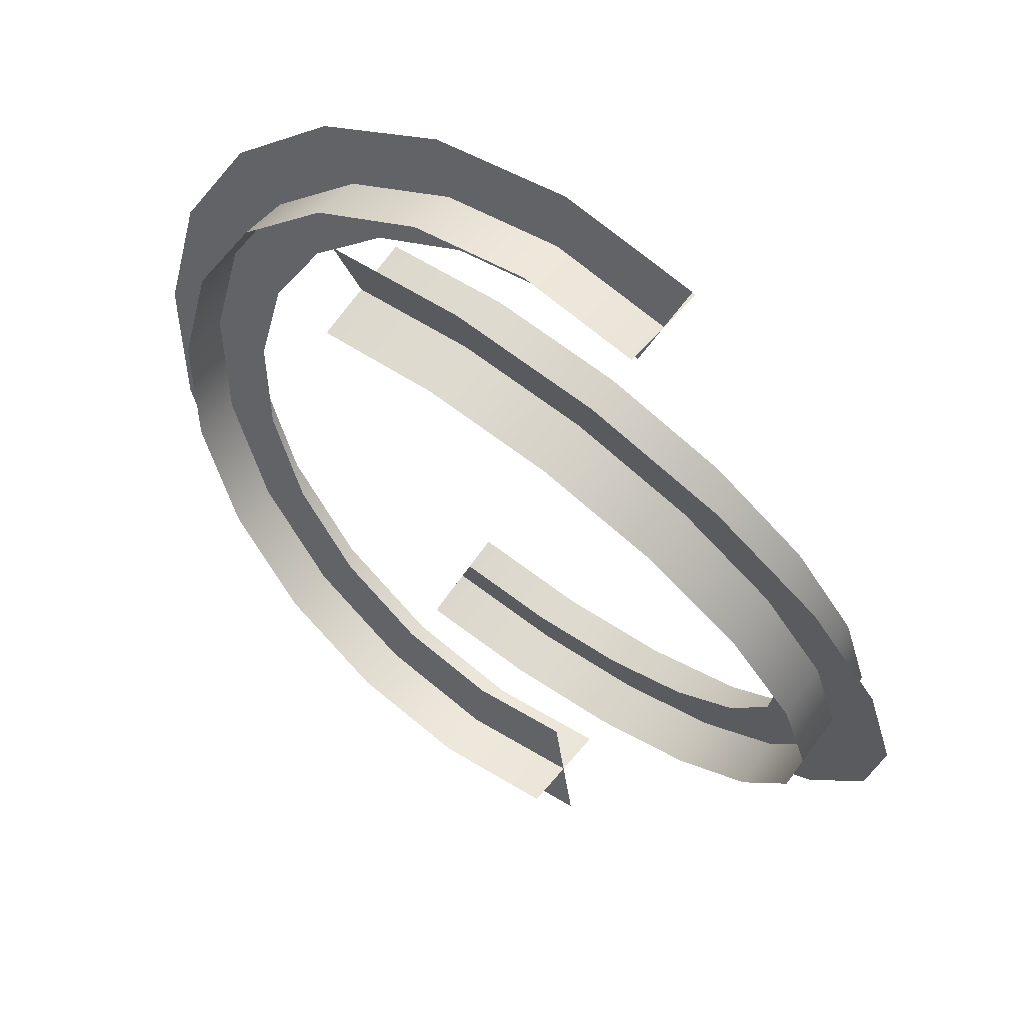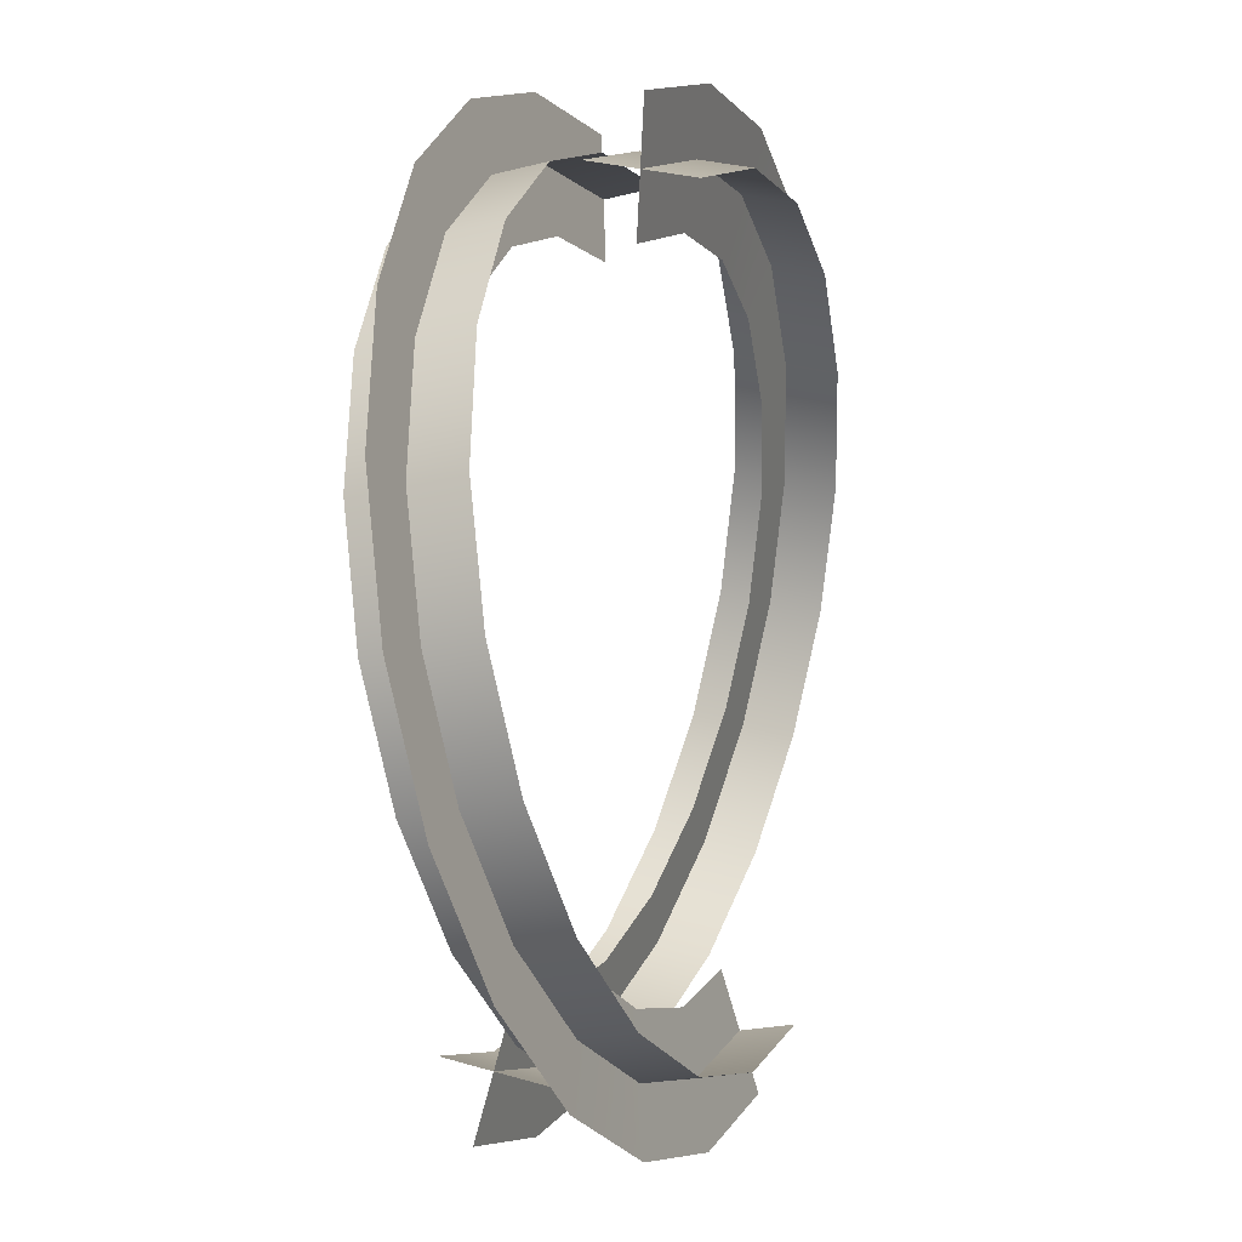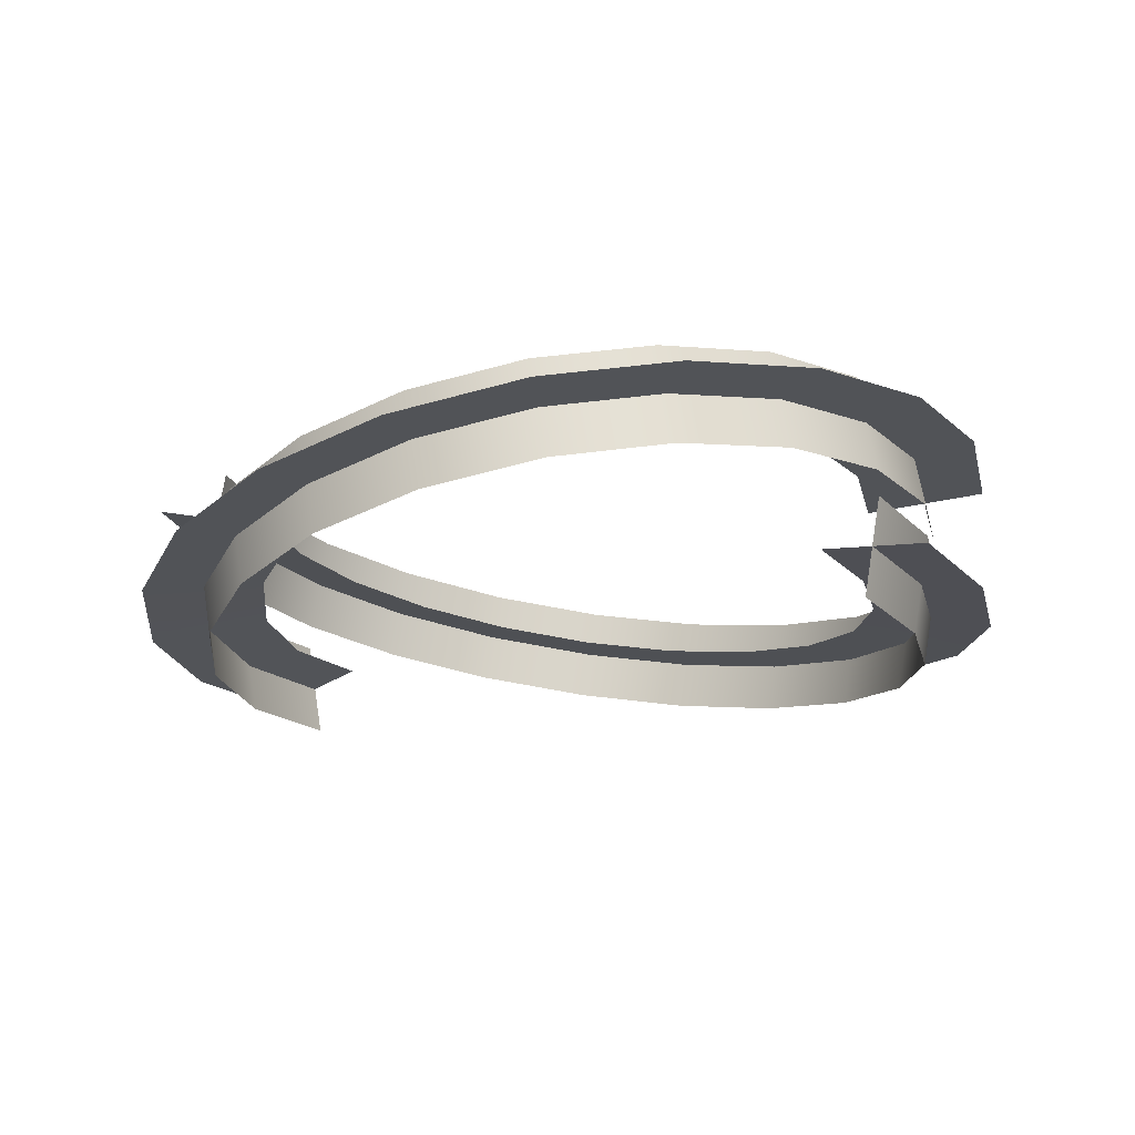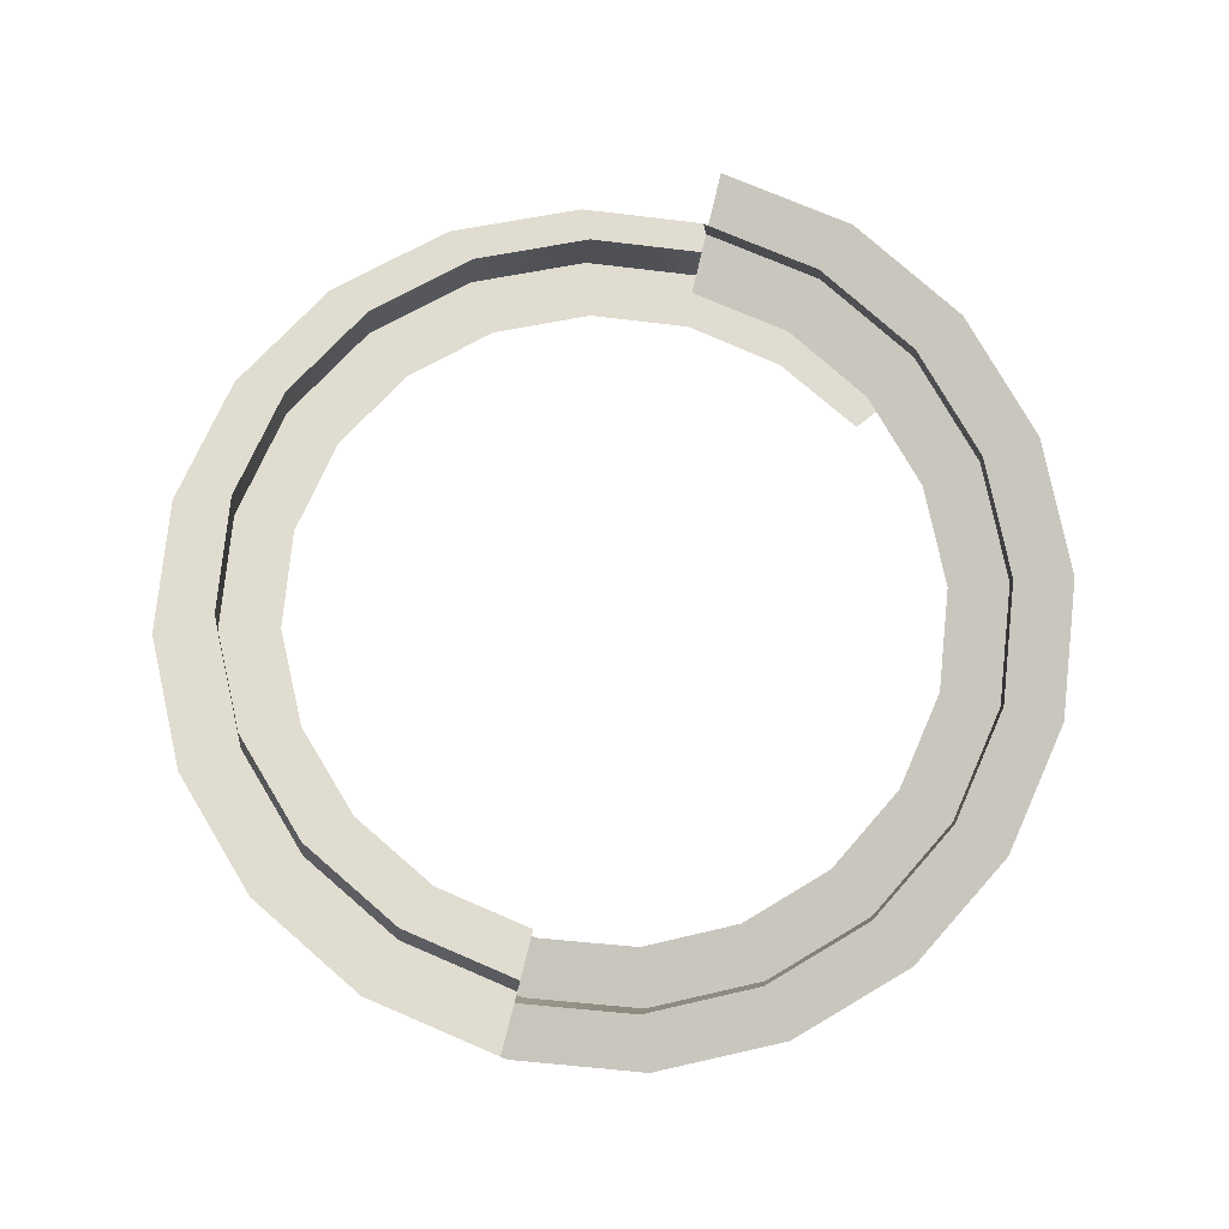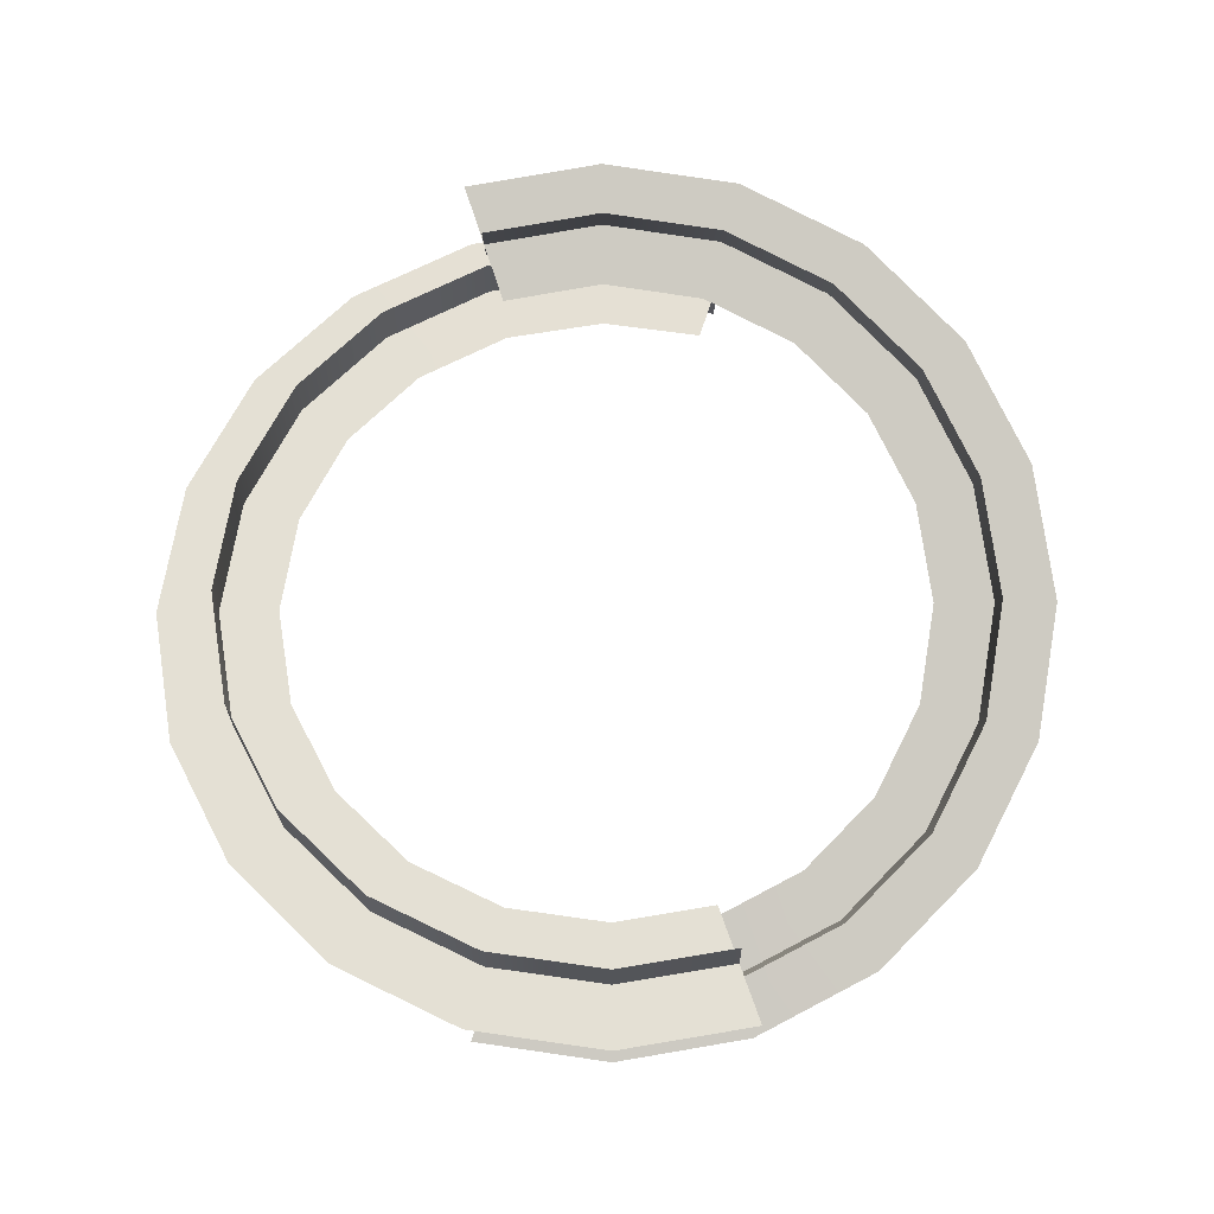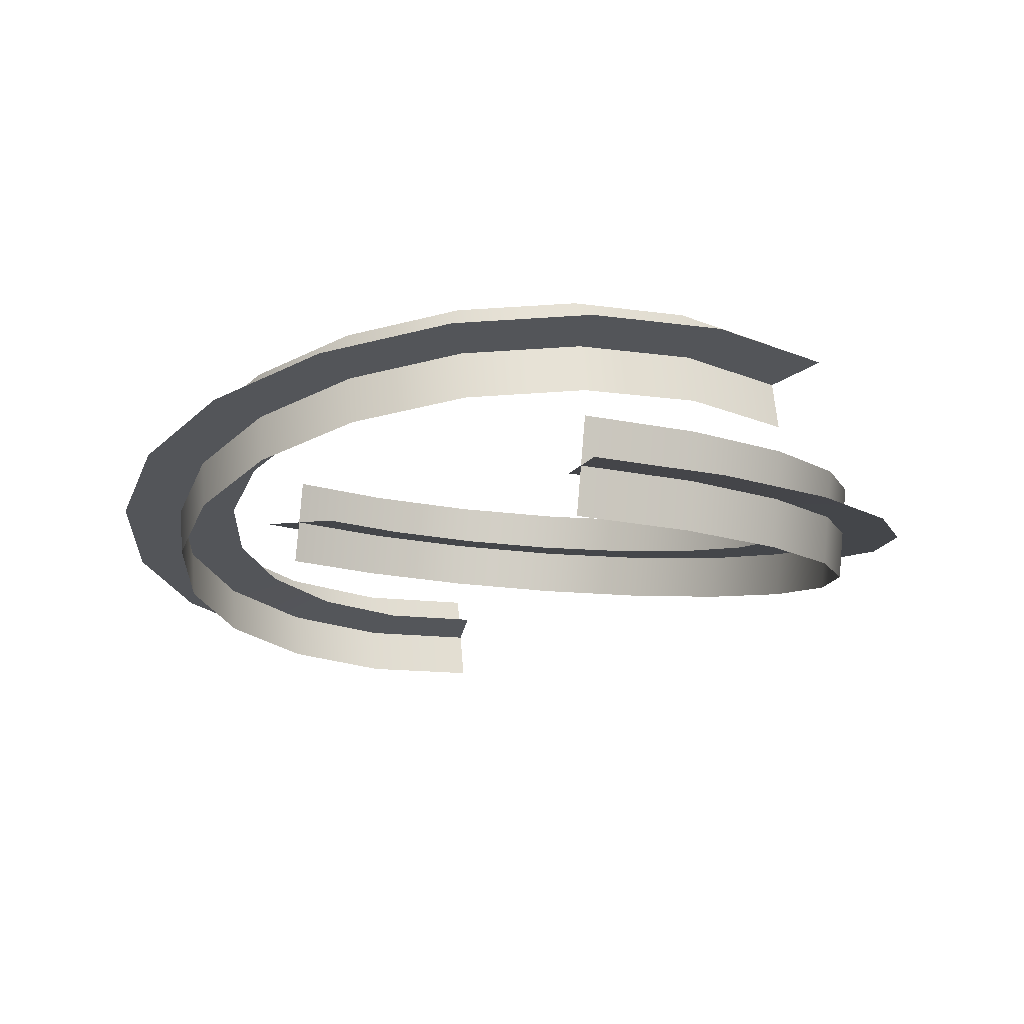
<metadata>
{"format":"obj","ext":"obj","renderer":"f3d","projection":"perspective","resolution":1024,"background":"white","views":[{"elev":60.1,"azim":36.7,"up":"+Z"},{"elev":3.0,"azim":-68.3,"up":"+Z"},{"elev":-19.2,"azim":111.8,"up":"+Y"},{"elev":78.9,"azim":-148.0,"up":"+Y"},{"elev":75.7,"azim":-0.7,"up":"+Y"},{"elev":-16.7,"azim":-28.7,"up":"+Y"}]}
</metadata>
<code>
v -12.36 -11.81 36.55
v 0 -1.737 40.31
v -12.36 -1.397 38.38
v 0 -12.15 38.47
v 12.36 -1.397 38.38
v 12.36 -11.81 36.55
v 23.51 -0.4106 32.79
v 23.51 -10.83 30.95
v 32.36 1.126 24.07
v 32.36 -9.292 22.24
v 38.04 3.062 13.09
v 38.04 -7.355 11.25
v 40 5.209 0.9185
v 40 -5.209 -0.9185
v 38.04 7.355 -11.25
v 38.04 -3.062 -13.09
v -12.36 11.81 -36.55
v 0 1.737 -40.31
v -12.36 1.397 -38.38
v 0 12.15 -38.47
v 12.36 1.397 -38.38
v 12.36 11.81 -36.55
v 23.51 0.4106 -32.79
v 23.51 10.83 -30.95
v 32.36 -1.126 -24.07
v 32.36 9.292 -22.24
g polygon0
f 1 2 3
f 1 4 2
f 4 5 2
f 4 6 5
f 6 7 5
f 6 8 7
f 8 9 7
f 8 10 9
f 10 11 9
f 10 12 11
f 12 13 11
f 12 14 13
f 14 15 13
f 14 16 15
f 17 18 19
f 17 20 18
f 20 21 18
f 20 22 21
f 22 23 21
f 22 24 23
f 24 25 23
f 24 26 25
f 26 16 25
f 26 15 16
v -14.36 -7.728 43.52
v 0 -5.799 33.2
v -10.41 -5.513 31.57
v 0 -8.122 45.76
v 10.41 -5.513 31.57
v 14.36 -7.728 43.52
v 19.81 -4.682 26.86
v 27.31 -6.581 37.02
v 27.26 -3.387 19.52
v 37.6 -4.796 26.89
v 32.05 -1.756 10.27
v 44.2 -2.547 14.13
v 33.7 0.05291 0.009329
v 46.47 -0.05291 -0.009329
v 32.05 1.861 -10.25
v 44.2 2.441 -14.15
v -10.41 5.619 -31.56
v 0 8.017 -45.77
v -14.36 7.622 -43.53
v 0 5.905 -33.18
v 14.36 7.622 -43.53
v 10.41 5.619 -31.56
v 27.31 6.476 -37.03
v 19.81 4.787 -26.84
v 37.6 4.69 -26.91
v 27.26 3.493 -19.5
g polygon1
f 27 28 29
f 27 30 28
f 30 31 28
f 30 32 31
f 32 33 31
f 32 34 33
f 34 35 33
f 34 36 35
f 36 37 35
f 36 38 37
f 38 39 37
f 38 40 39
f 40 41 39
f 40 42 41
f 43 44 45
f 43 46 44
f 46 47 44
f 46 48 47
f 48 49 47
f 48 50 49
f 50 51 49
f 50 52 51
f 52 42 51
f 52 41 42
v 12.36 -11.81 -36.55
v 0 -1.737 -40.31
v 12.36 -1.397 -38.38
v 0 -12.15 -38.47
v -12.36 -1.397 -38.38
v -12.36 -11.81 -36.55
v -23.51 -0.4106 -32.79
v -23.51 -10.83 -30.95
v -32.36 1.126 -24.07
v -32.36 -9.292 -22.24
v -38.04 3.062 -13.09
v -38.04 -7.355 -11.25
v -40 5.209 -0.9185
v -40 -5.209 0.9185
v -38.04 7.355 11.25
v -38.04 -3.062 13.09
v 12.36 11.81 36.55
v -0 1.737 40.31
v 12.36 1.397 38.38
v -0 12.15 38.47
v -12.36 1.397 38.38
v -12.36 11.81 36.55
v -23.51 0.4106 32.79
v -23.51 10.83 30.95
v -32.36 -1.126 24.07
v -32.36 9.292 22.24
g polygon2
f 53 54 55
f 53 56 54
f 56 57 54
f 56 58 57
f 58 59 57
f 58 60 59
f 60 61 59
f 60 62 61
f 62 63 61
f 62 64 63
f 64 65 63
f 64 66 65
f 66 67 65
f 66 68 67
f 69 70 71
f 69 72 70
f 72 73 70
f 72 74 73
f 74 75 73
f 74 76 75
f 76 77 75
f 76 78 77
f 78 68 77
f 78 67 68
v 14.36 -7.728 -43.52
v 0 -5.814 -33.28
v 10.44 -5.527 -31.65
v 0 -8.122 -45.76
v -10.44 -5.527 -31.65
v -14.36 -7.728 -43.52
v -19.86 -4.694 -26.93
v -27.31 -6.581 -37.02
v -27.33 -3.396 -19.57
v -37.6 -4.796 -26.89
v -32.13 -1.76 -10.29
v -44.2 -2.547 -14.13
v -33.79 0.05291 -0.009329
v -46.47 -0.05291 0.009329
v -32.13 1.866 10.27
v -44.2 2.441 14.15
v 10.44 5.633 31.64
v -0 8.017 45.77
v 14.36 7.622 43.53
v -0 5.92 33.26
v -14.36 7.622 43.53
v -10.44 5.633 31.64
v -27.31 6.476 37.03
v -19.86 4.799 26.91
v -37.6 4.69 26.91
v -27.33 3.501 19.55
g polygon3
f 79 80 81
f 79 82 80
f 82 83 80
f 82 84 83
f 84 85 83
f 84 86 85
f 86 87 85
f 86 88 87
f 88 89 87
f 88 90 89
f 90 91 89
f 90 92 91
f 92 93 91
f 92 94 93
f 95 96 97
f 95 98 96
f 98 99 96
f 98 100 99
f 100 101 99
f 100 102 101
f 102 103 101
f 102 104 103
f 104 94 103
f 104 93 94

</code>
